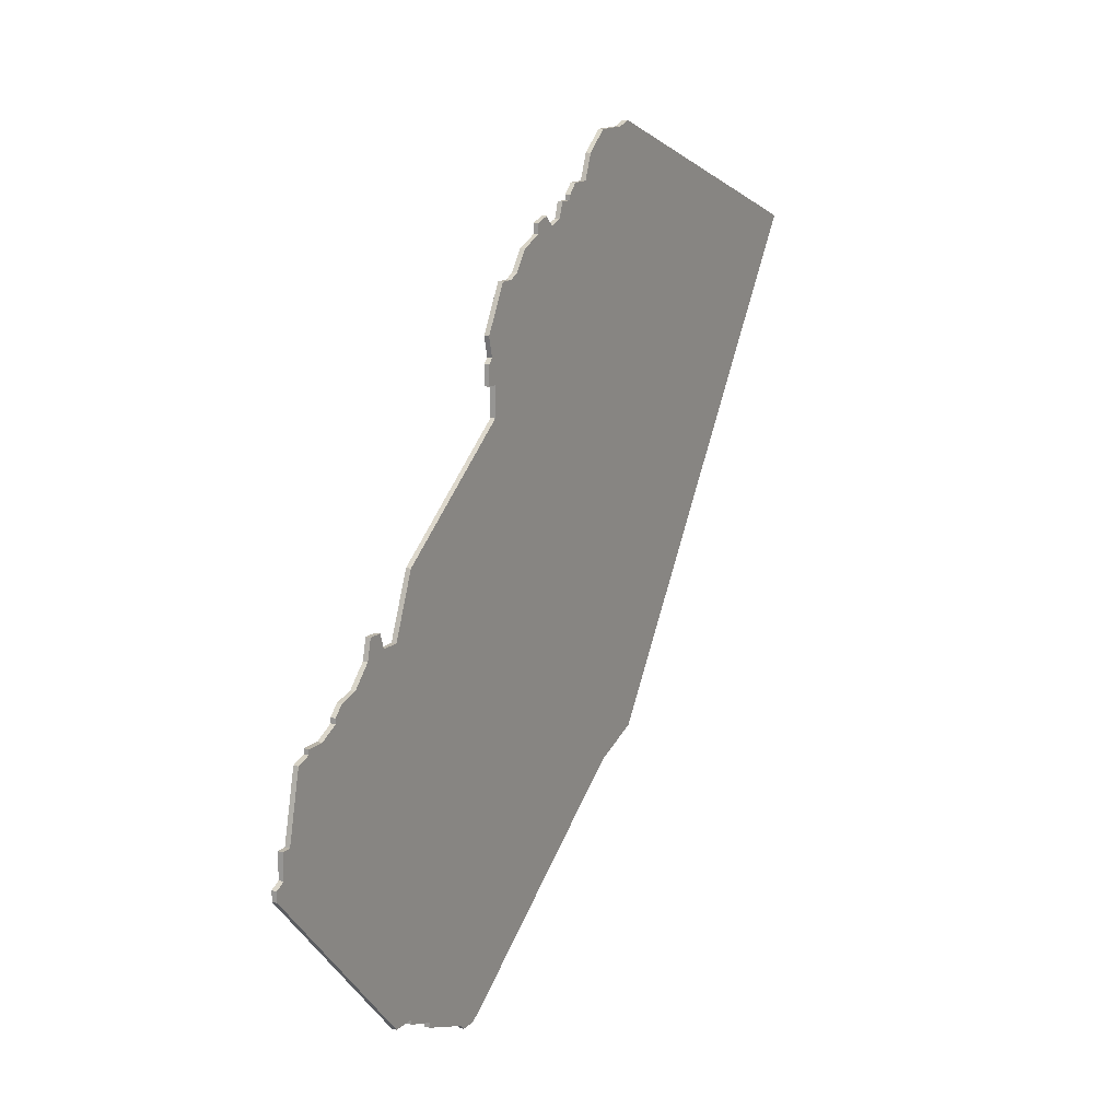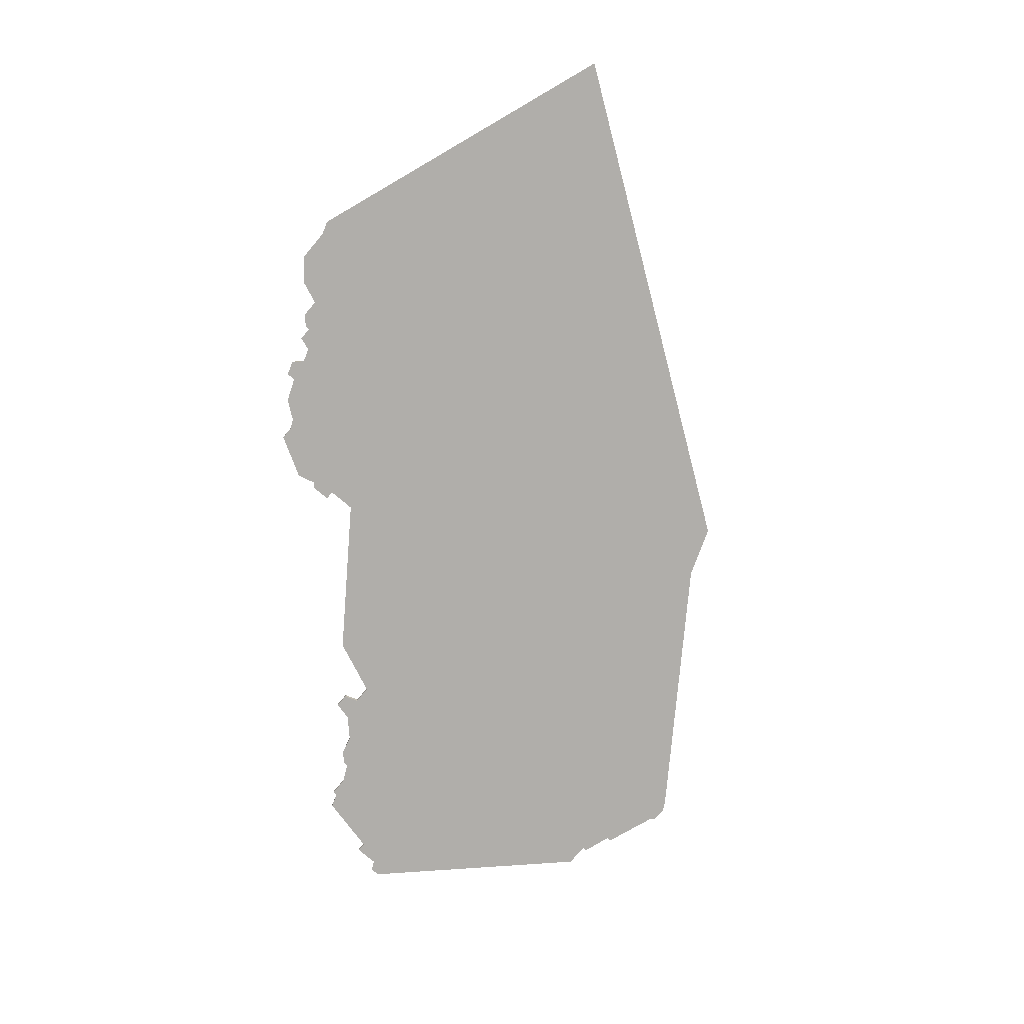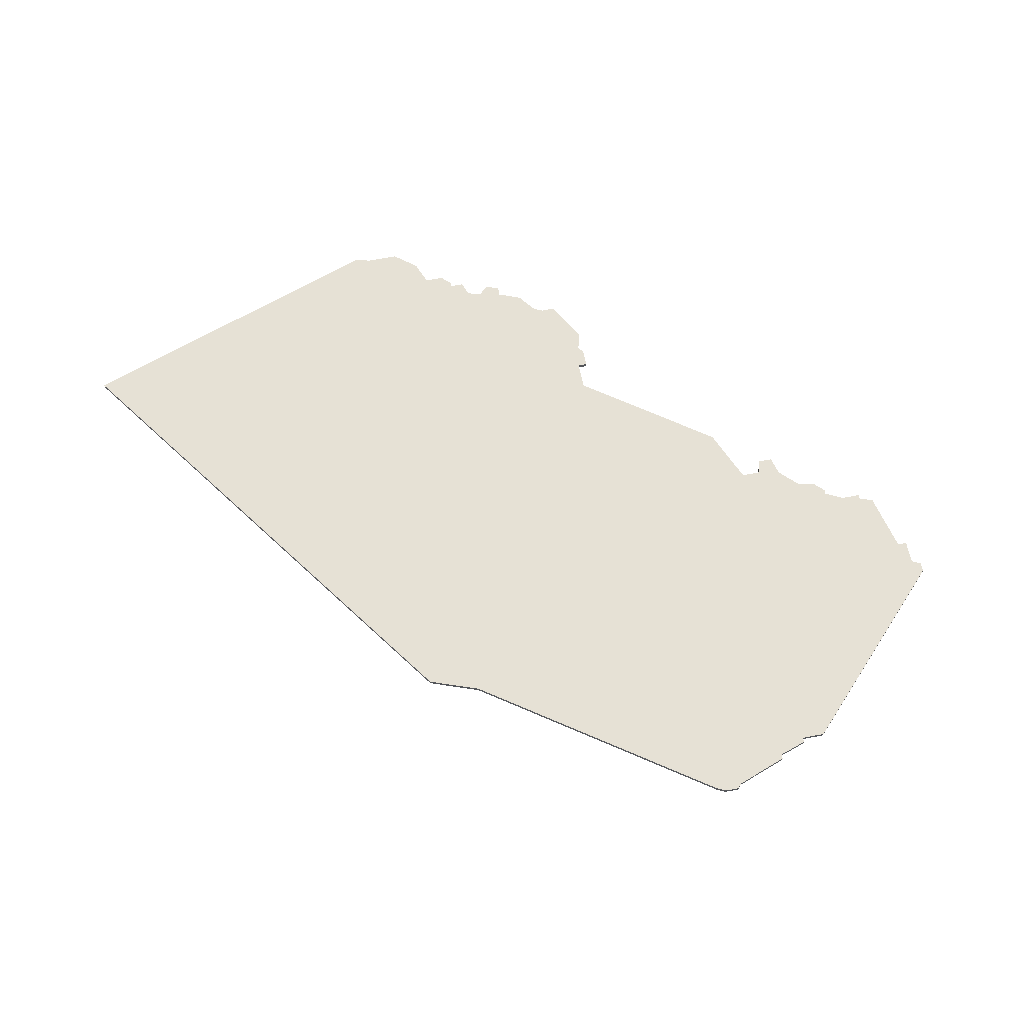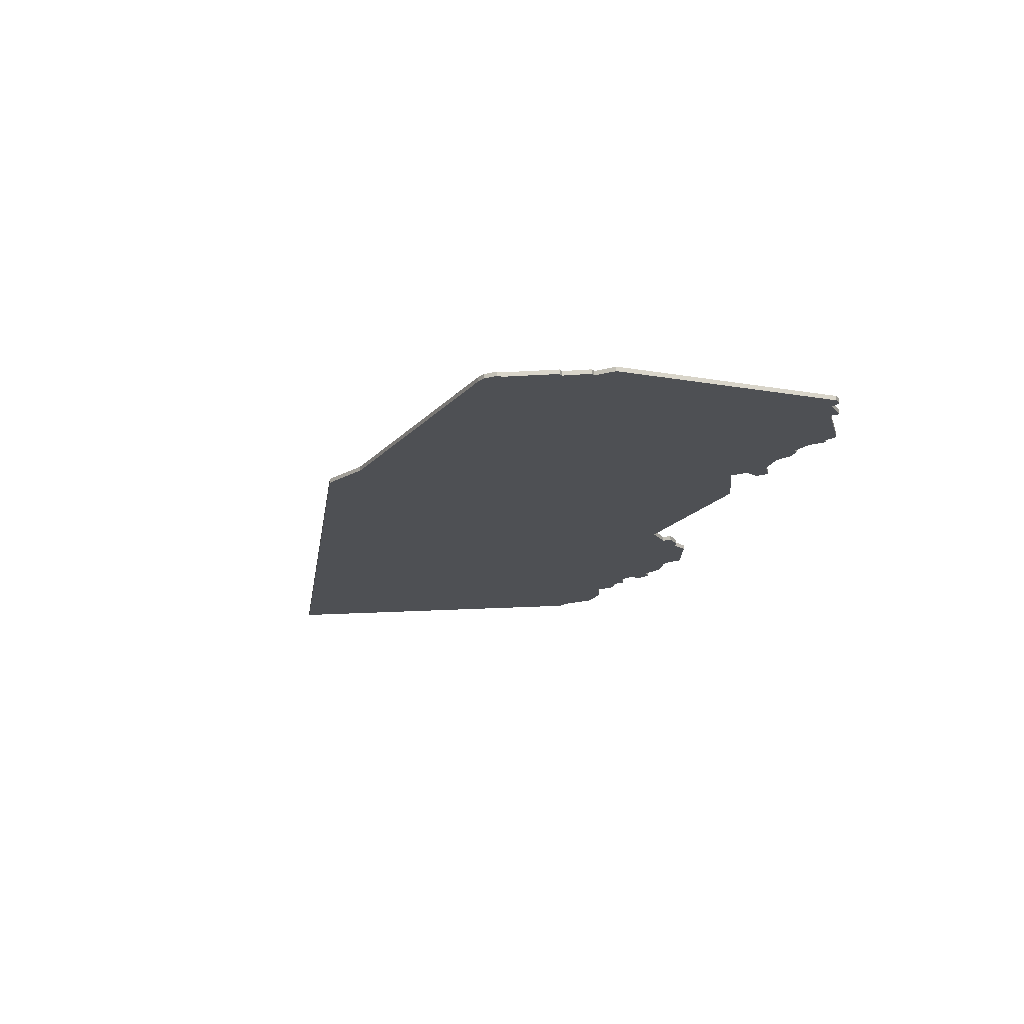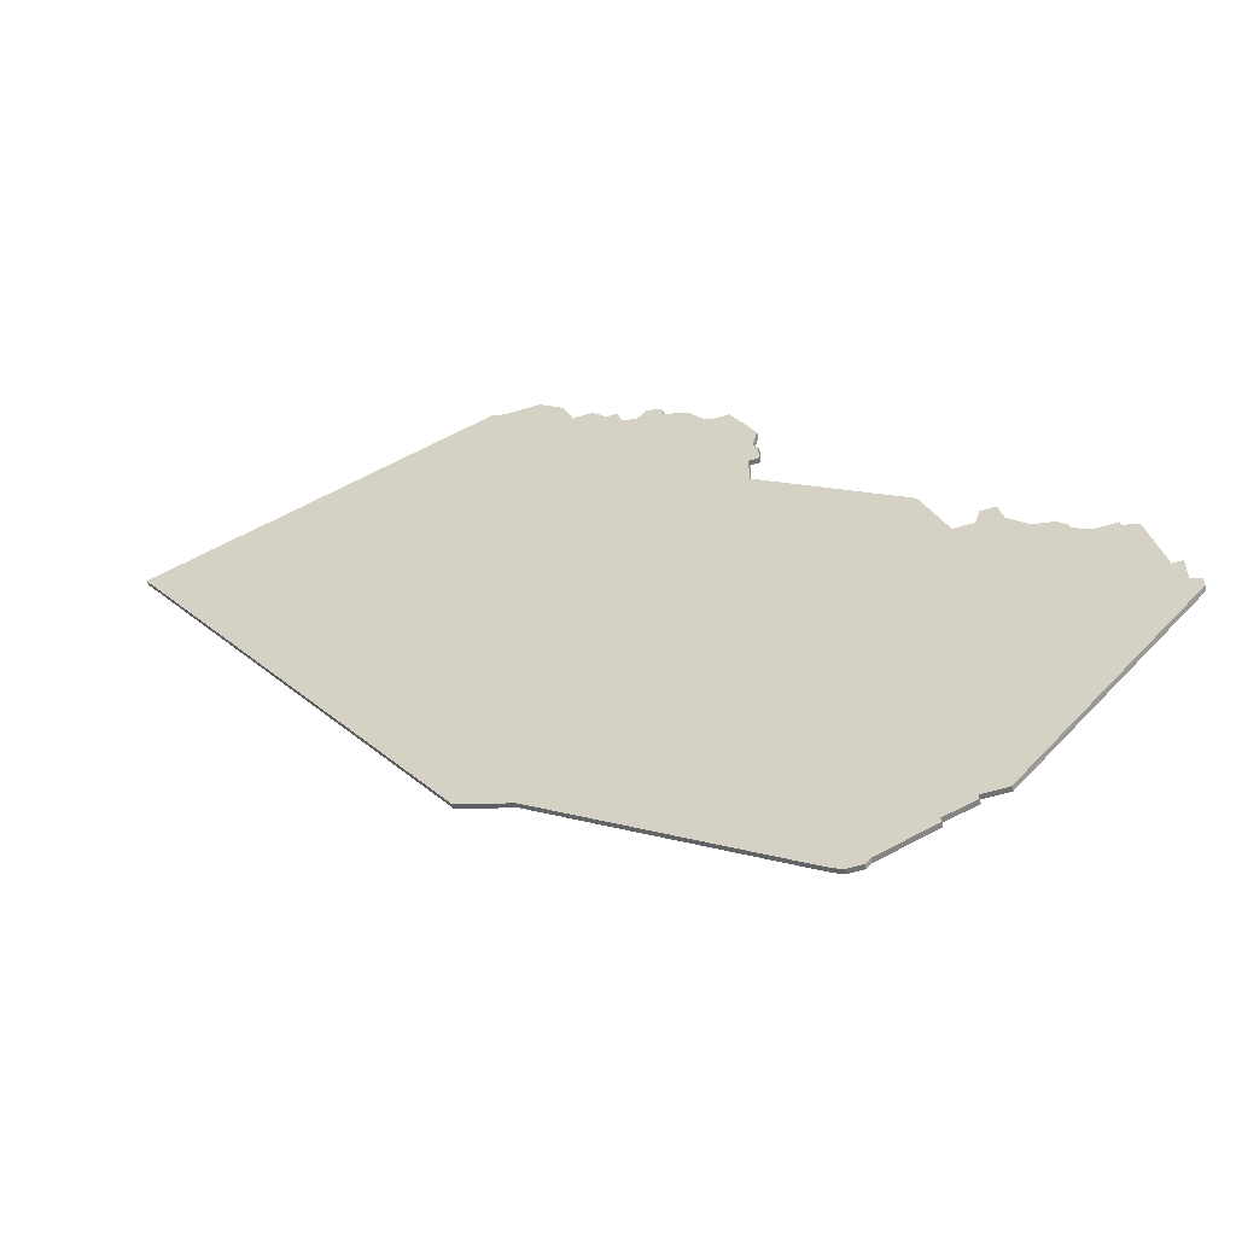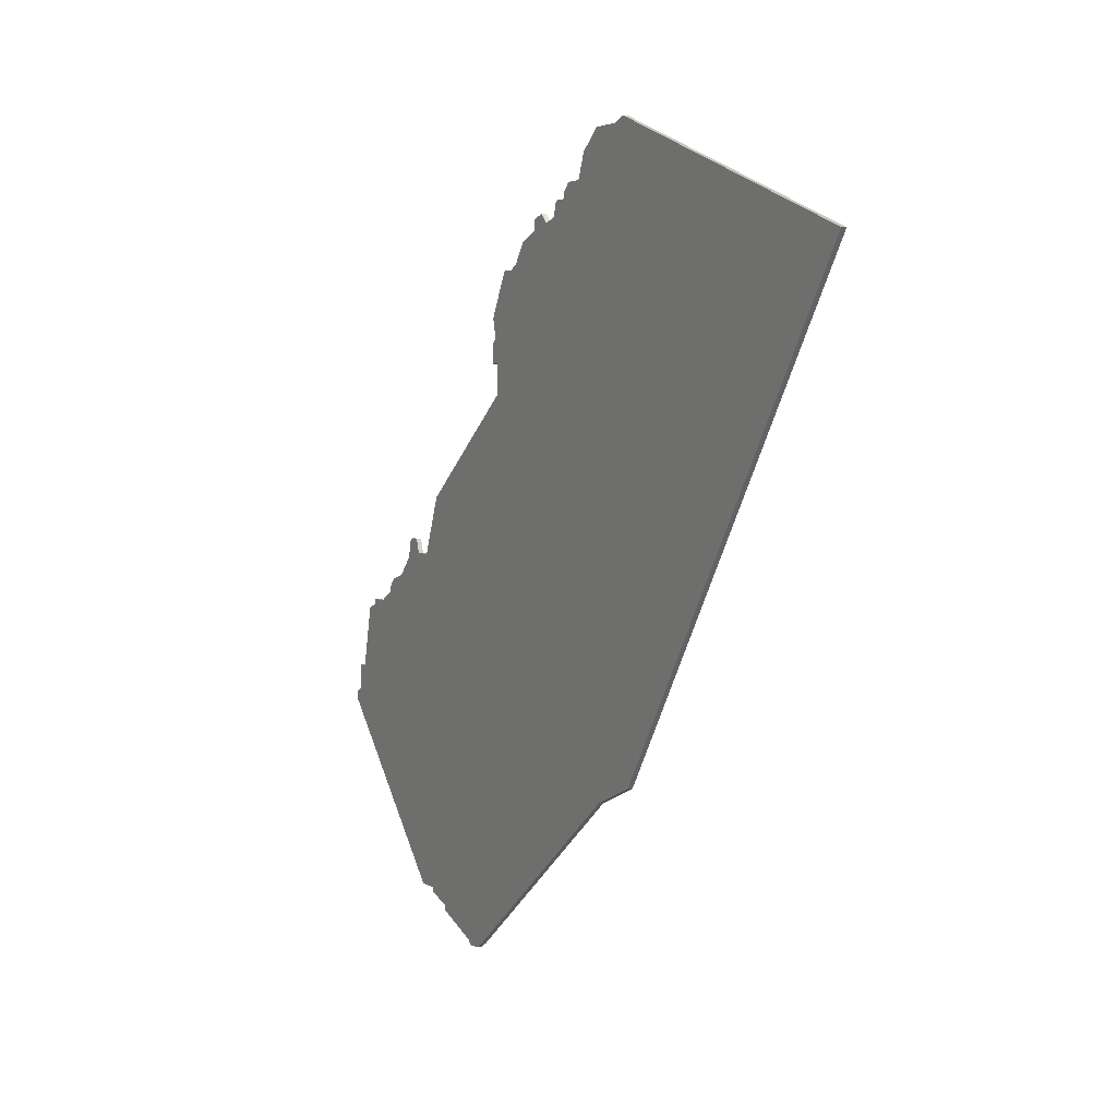
<metadata>
{"format":"obj","ext":"obj","renderer":"f3d","projection":"perspective","resolution":1024,"background":"white","views":[{"elev":14.1,"azim":118.5,"up":"+Y"},{"elev":-77.8,"azim":-130.2,"up":"+Z"},{"elev":64.8,"azim":-11.2,"up":"+Z"},{"elev":-18.7,"azim":27.3,"up":"+Z"},{"elev":-55.1,"azim":18.5,"up":"+Y"},{"elev":2.7,"azim":-117.5,"up":"+Y"}]}
</metadata>
<code>
v 1012 -726 0
v 1007 -726 0
v 1004 -725 0
v 934 -750 0
v 1002 -846 0
v 1013 -850 0
v 1063 -885 0
v 1065 -886 0
v 1068 -886 0
v 1069 -885 0
v 1080 -881 0
v 1080 -880 0
v 1086 -878 0
v 1086 -877 0
v 1091 -877 0
v 1126 -841 0
v 1126 -839 0
v 1124 -838 0
v 1124 -833 0
v 1122 -833 0
v 1119 -820 0
v 1116 -819 0
v 1116 -818 0
v 1112 -818 0
v 1108 -816 0
v 1108 -815 0
v 1106 -813 0
v 1102 -812 0
v 1098 -808 0
v 1097 -804 0
v 1094 -804 0
v 1093 -807 0
v 1089 -807 0
v 1084 -795 0
v 1055 -774 0
v 1055 -768 0
v 1057 -768 0
v 1057 -764 0
v 1056 -763 0
v 1057 -759 0
v 1052 -750 0
v 1049 -750 0
v 1047 -749 0
v 1044 -745 0
v 1039 -743 0
v 1039 -741 0
v 1036 -740 0
v 1034 -742 0
v 1031 -741 0
v 1030 -738 0
v 1027 -738 0
v 1027 -737 0
v 1025 -735 0
v 1021 -735 0
v 1019 -730 0
v 1014 -726 0
v 1012 -726 1
v 1007 -726 1
v 1004 -725 1
v 934 -750 1
v 1002 -846 1
v 1013 -850 1
v 1063 -885 1
v 1065 -886 1
v 1068 -886 1
v 1069 -885 1
v 1080 -881 1
v 1080 -880 1
v 1086 -878 1
v 1086 -877 1
v 1091 -877 1
v 1126 -841 1
v 1126 -839 1
v 1124 -838 1
v 1124 -833 1
v 1122 -833 1
v 1119 -820 1
v 1116 -819 1
v 1116 -818 1
v 1112 -818 1
v 1108 -816 1
v 1108 -815 1
v 1106 -813 1
v 1102 -812 1
v 1098 -808 1
v 1097 -804 1
v 1094 -804 1
v 1093 -807 1
v 1089 -807 1
v 1084 -795 1
v 1055 -774 1
v 1055 -768 1
v 1057 -768 1
v 1057 -764 1
v 1056 -763 1
v 1057 -759 1
v 1052 -750 1
v 1049 -750 1
v 1047 -749 1
v 1044 -745 1
v 1039 -743 1
v 1039 -741 1
v 1036 -740 1
v 1034 -742 1
v 1031 -741 1
v 1030 -738 1
v 1027 -738 1
v 1027 -737 1
v 1025 -735 1
v 1021 -735 1
v 1019 -730 1
v 1014 -726 1
f 4 3 2
f 6 5 4
f 8 7 6
f 10 9 8
f 12 11 10
f 14 13 12
f 16 15 14
f 18 17 16
f 20 19 18
f 22 21 20
f 24 23 22
f 27 26 25
f 31 30 29
f 35 34 33
f 38 37 36
f 41 40 39
f 45 44 43
f 47 46 45
f 51 50 49
f 53 52 51
f 56 55 54
f 4 2 1
f 8 6 4
f 12 10 8
f 16 14 12
f 22 20 18
f 28 27 25
f 32 31 29
f 39 38 36
f 42 41 39
f 48 47 45
f 54 53 51
f 1 56 54
f 8 4 1
f 16 12 8
f 24 22 18
f 32 29 28
f 42 39 36
f 48 45 43
f 54 51 49
f 8 1 54
f 18 16 8
f 25 24 18
f 32 28 25
f 42 36 35
f 49 48 43
f 8 54 49
f 25 18 8
f 33 32 25
f 43 42 35
f 8 49 43
f 33 25 8
f 8 43 35
f 35 33 8
f 58 59 60
f 60 61 62
f 62 63 64
f 64 65 66
f 66 67 68
f 68 69 70
f 70 71 72
f 72 73 74
f 74 75 76
f 76 77 78
f 78 79 80
f 81 82 83
f 85 86 87
f 89 90 91
f 92 93 94
f 95 96 97
f 99 100 101
f 101 102 103
f 105 106 107
f 107 108 109
f 110 111 112
f 57 58 60
f 60 62 64
f 64 66 68
f 68 70 72
f 74 76 78
f 81 83 84
f 85 87 88
f 92 94 95
f 95 97 98
f 101 103 104
f 107 109 110
f 110 112 57
f 57 60 64
f 64 68 72
f 74 78 80
f 84 85 88
f 92 95 98
f 99 101 104
f 105 107 110
f 110 57 64
f 64 72 74
f 74 80 81
f 81 84 88
f 91 92 98
f 99 104 105
f 105 110 64
f 64 74 81
f 81 88 89
f 91 98 99
f 99 105 64
f 64 81 89
f 91 99 64
f 64 89 91
f 58 57 2
f 2 57 1
f 59 58 3
f 3 58 2
f 60 59 4
f 4 59 3
f 61 60 5
f 5 60 4
f 62 61 6
f 6 61 5
f 63 62 7
f 7 62 6
f 64 63 8
f 8 63 7
f 65 64 9
f 9 64 8
f 66 65 10
f 10 65 9
f 67 66 11
f 11 66 10
f 68 67 12
f 12 67 11
f 69 68 13
f 13 68 12
f 70 69 14
f 14 69 13
f 71 70 15
f 15 70 14
f 72 71 16
f 16 71 15
f 73 72 17
f 17 72 16
f 74 73 18
f 18 73 17
f 75 74 19
f 19 74 18
f 76 75 20
f 20 75 19
f 77 76 21
f 21 76 20
f 78 77 22
f 22 77 21
f 79 78 23
f 23 78 22
f 80 79 24
f 24 79 23
f 81 80 25
f 25 80 24
f 82 81 26
f 26 81 25
f 83 82 27
f 27 82 26
f 84 83 28
f 28 83 27
f 85 84 29
f 29 84 28
f 86 85 30
f 30 85 29
f 87 86 31
f 31 86 30
f 88 87 32
f 32 87 31
f 89 88 33
f 33 88 32
f 90 89 34
f 34 89 33
f 91 90 35
f 35 90 34
f 92 91 36
f 36 91 35
f 93 92 37
f 37 92 36
f 94 93 38
f 38 93 37
f 95 94 39
f 39 94 38
f 96 95 40
f 40 95 39
f 97 96 41
f 41 96 40
f 98 97 42
f 42 97 41
f 99 98 43
f 43 98 42
f 100 99 44
f 44 99 43
f 101 100 45
f 45 100 44
f 102 101 46
f 46 101 45
f 103 102 47
f 47 102 46
f 104 103 48
f 48 103 47
f 105 104 49
f 49 104 48
f 106 105 50
f 50 105 49
f 107 106 51
f 51 106 50
f 108 107 52
f 52 107 51
f 109 108 53
f 53 108 52
f 110 109 54
f 54 109 53
f 111 110 55
f 55 110 54
f 57 112 1
f 1 112 56
f 112 111 56
f 56 111 55

</code>
